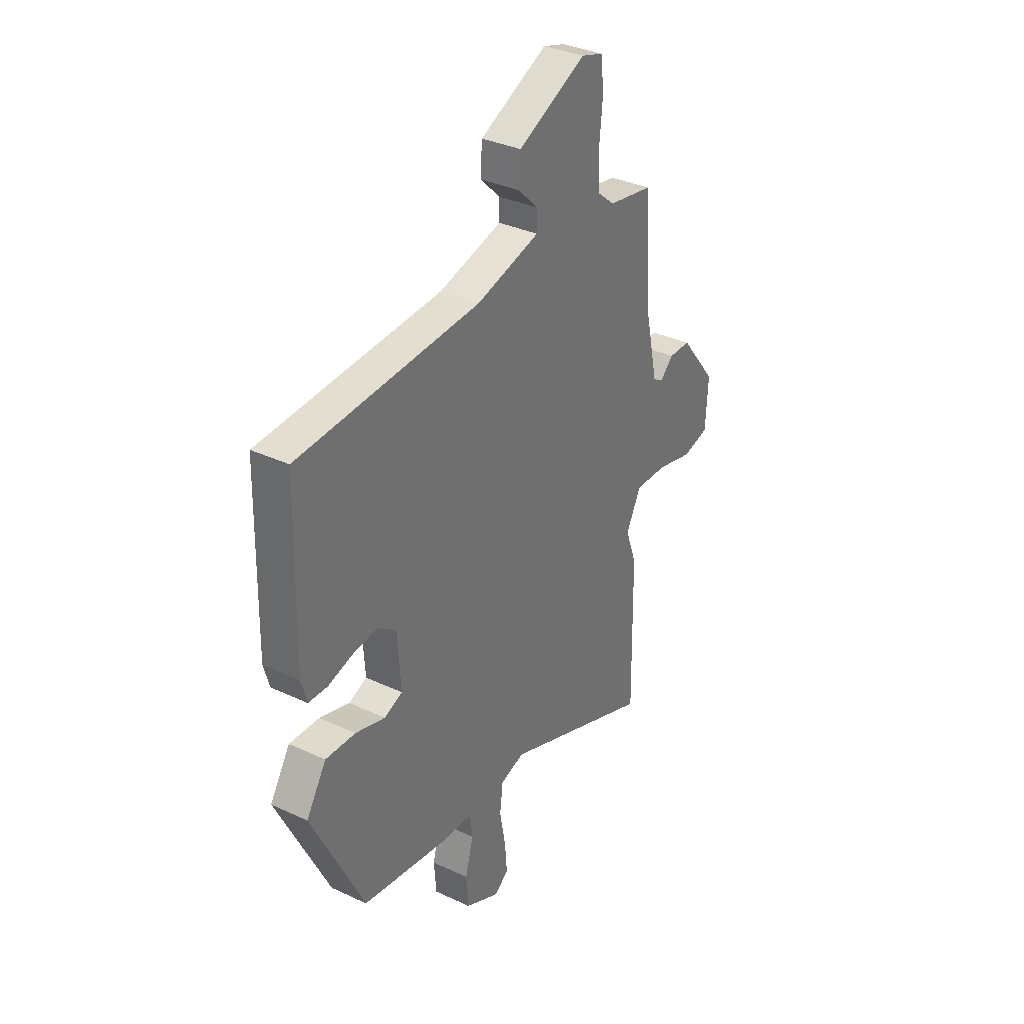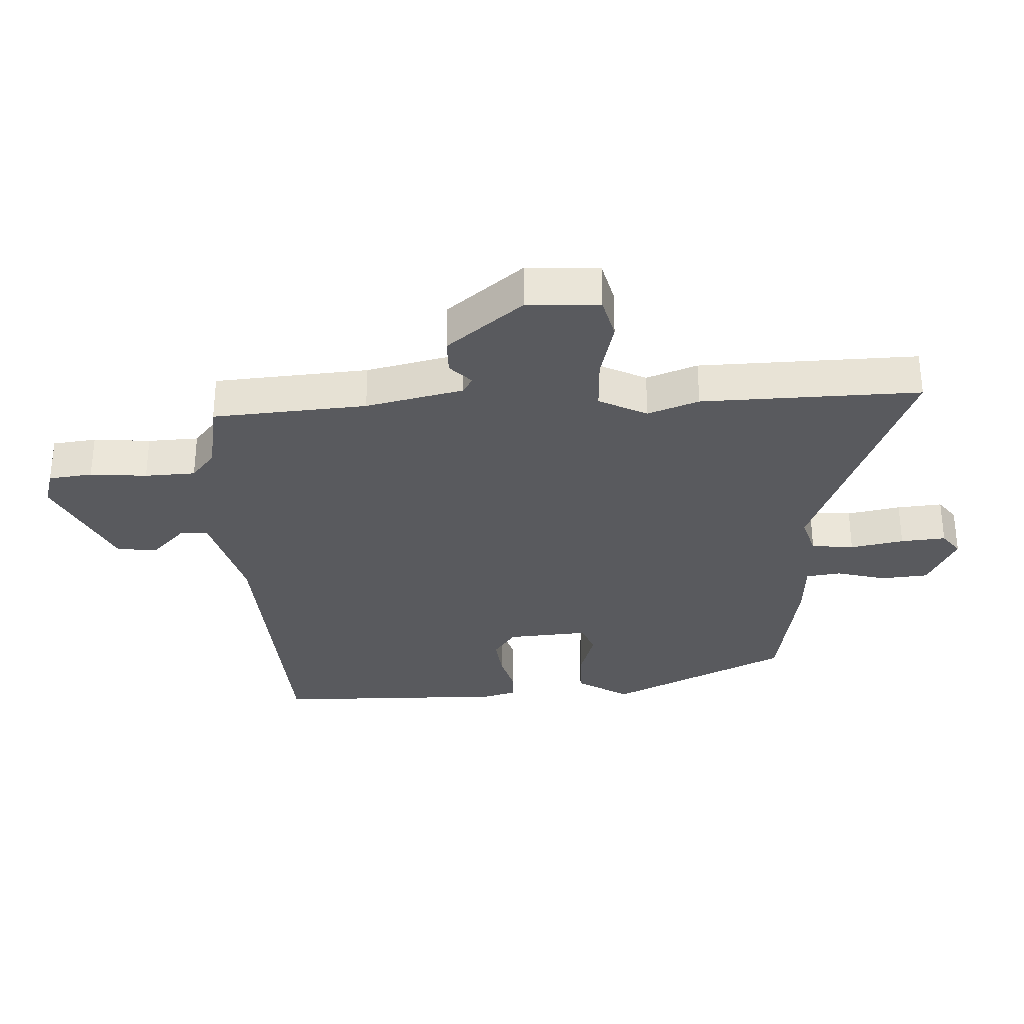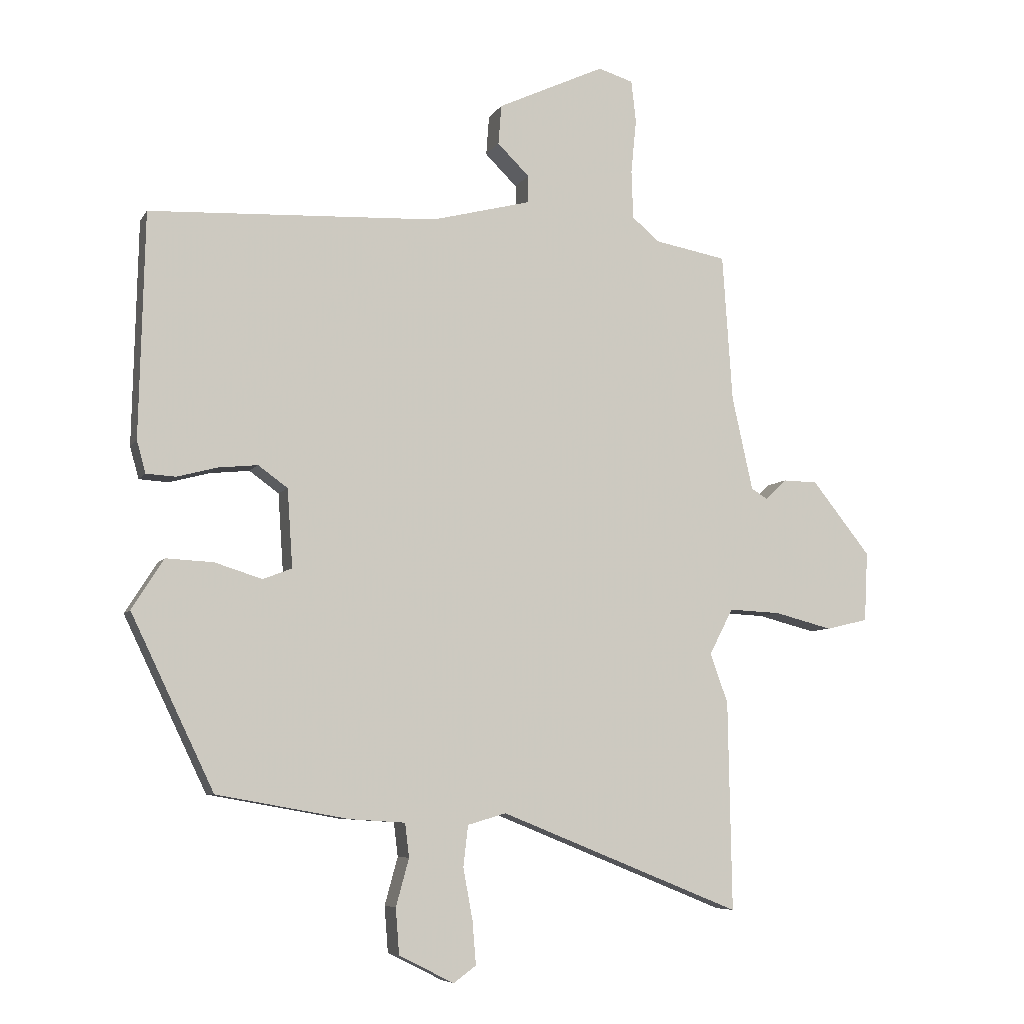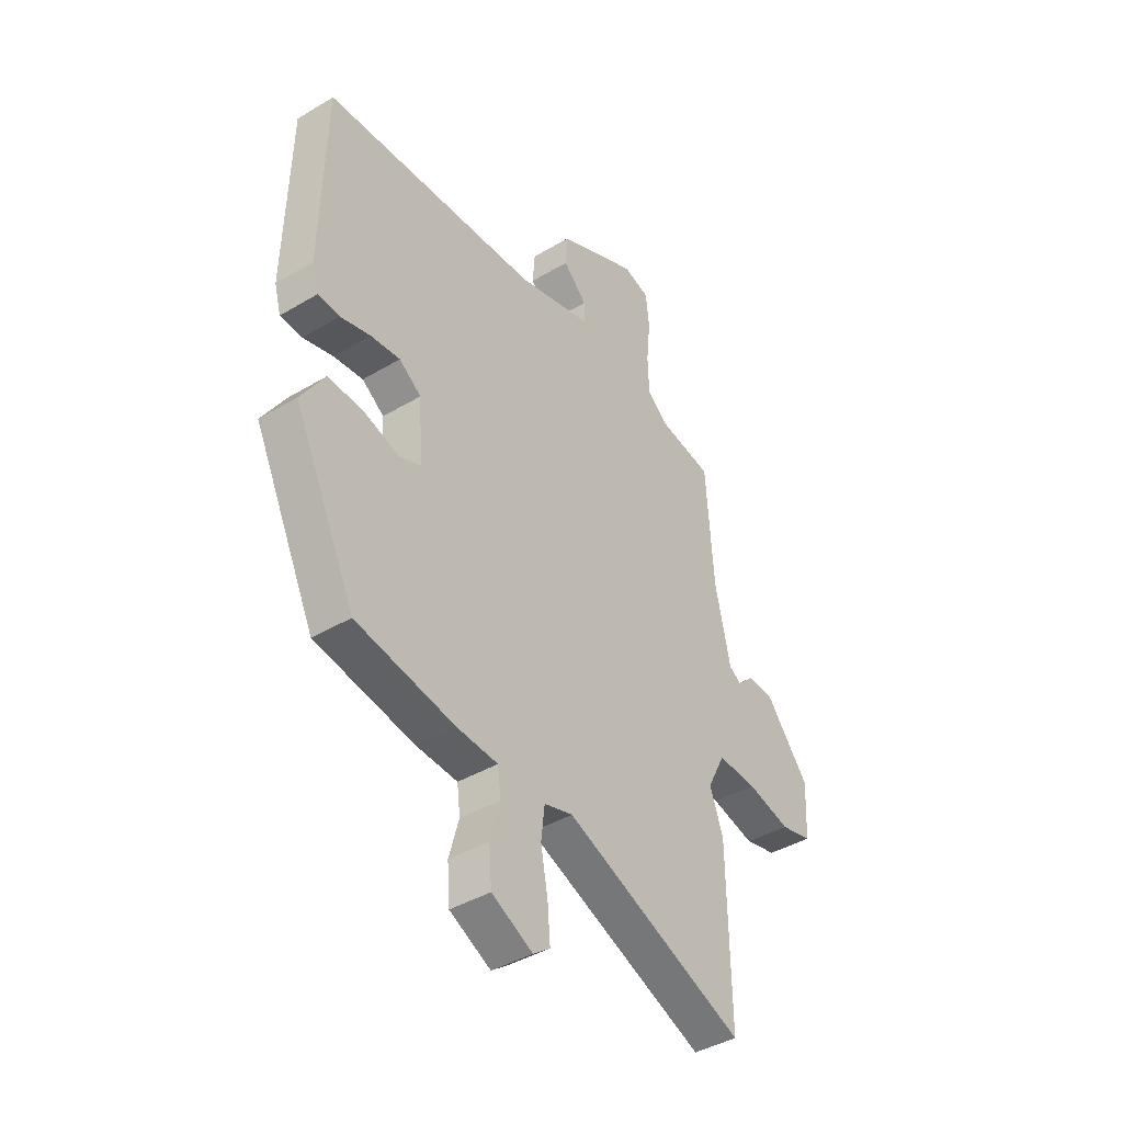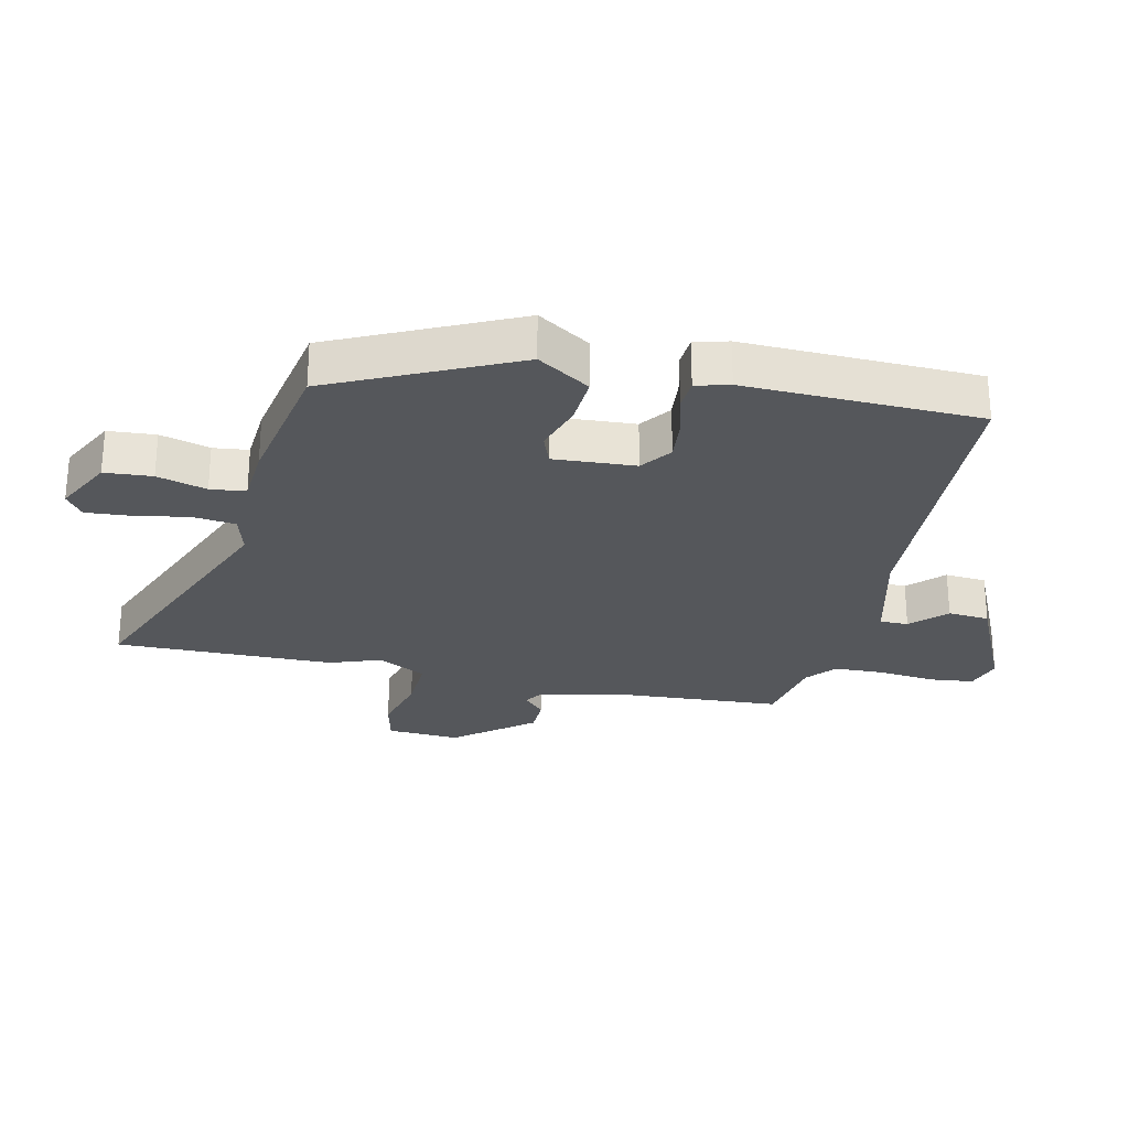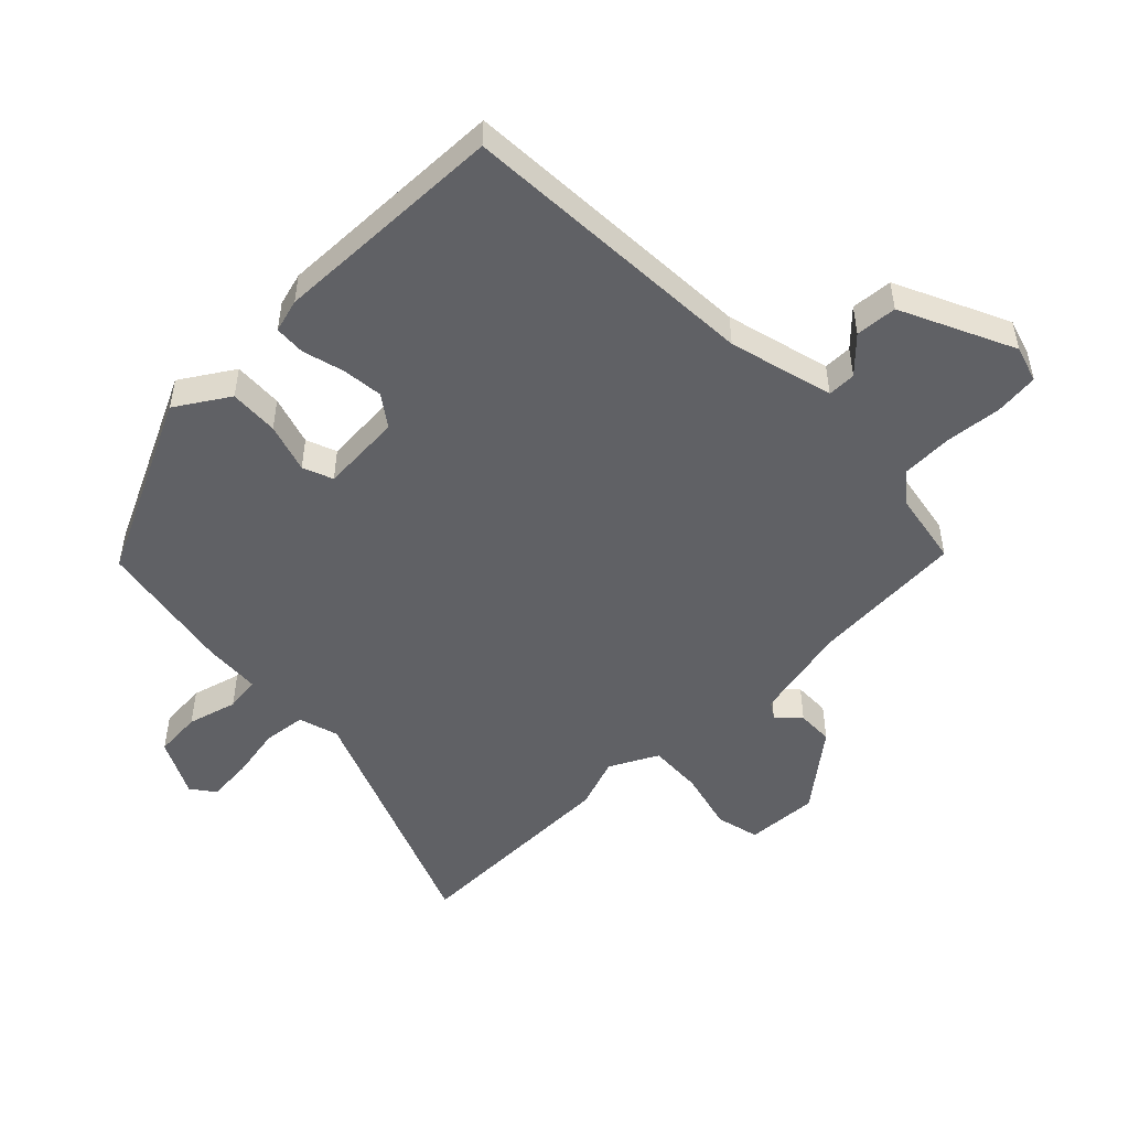
<metadata>
{"format":"obj","ext":"obj","renderer":"f3d","projection":"perspective","resolution":1024,"background":"white","views":[{"elev":34.6,"azim":-57.9,"up":"+Z"},{"elev":-31.3,"azim":93.2,"up":"+Y"},{"elev":-7.0,"azim":-18.2,"up":"+Z"},{"elev":-41.2,"azim":-54.0,"up":"+Z"},{"elev":-26.9,"azim":-102.9,"up":"+Y"},{"elev":-50.0,"azim":-45.6,"up":"+Y"}]}
</metadata>
<code>
v 0.497 0.07 -0.314
v 0.503 0.07 -0.668
v 0.094 0.07 -0.503
v 0.029 0.07 -0.522
v 0.021 0.07 -0.591
v 0.037 0.07 -0.678
v 0.043 0.07 -0.751
v 0.005 0.07 -0.779
v -0.088 0.07 -0.732
v -0.094 0.07 -0.655
v -0.072 0.07 -0.575
v -0.079 0.07 -0.518
v -0.172 0.07 -0.512
v -0.396 0.07 -0.472
v -0.536 0.07 -0.18
v -0.482 0.07 -0.095
v -0.402 0.07 -0.099
v -0.322 0.07 -0.124
v -0.273 0.07 -0.105
v -0.282 0.07 0.027
v -0.332 0.07 0.063
v -0.399 0.07 0.056
v -0.466 0.07 0.038
v -0.516 0.07 0.041
v -0.531 0.07 0.095
v -0.522 0.07 0.474
v -0.034 0.07 0.498
v 0.135 0.07 0.542
v 0.135 0.07 0.588
v 0.081 0.07 0.641
v 0.086 0.07 0.708
v 0.268 0.07 0.793
v 0.327 0.07 0.775
v 0.335 0.07 0.704
v 0.326 0.07 0.612
v 0.329 0.07 0.53
v 0.376 0.07 0.491
v 0.497 0.07 0.469
v 0.514 0.07 0.219
v 0.549 0.07 0.061
v 0.576 0.07 0.044
v 0.612 0.07 0.078
v 0.671 0.07 0.077
v 0.77 0.07 -0.047
v 0.764 0.07 -0.165
v 0.693 0.07 -0.182
v 0.595 0.07 -0.157
v 0.507 0.07 -0.153
v 0.467 0.07 -0.231
v 0.497 0 -0.314
v 0.503 0 -0.668
v 0.094 0 -0.503
v 0.029 0 -0.522
v 0.021 0 -0.591
v 0.037 0 -0.678
v 0.043 0 -0.751
v 0.005 0 -0.779
v -0.088 0 -0.732
v -0.094 0 -0.655
v -0.072 0 -0.575
v -0.079 0 -0.518
v -0.172 0 -0.512
v -0.396 0 -0.472
v -0.536 0 -0.18
v -0.482 0 -0.095
v -0.402 0 -0.099
v -0.322 0 -0.124
v -0.273 0 -0.105
v -0.282 0 0.027
v -0.332 0 0.063
v -0.399 0 0.056
v -0.466 0 0.038
v -0.516 0 0.041
v -0.531 0 0.095
v -0.522 0 0.474
v -0.034 0 0.498
v 0.135 0 0.542
v 0.135 0 0.588
v 0.081 0 0.641
v 0.086 0 0.708
v 0.268 0 0.793
v 0.327 0 0.775
v 0.335 0 0.704
v 0.326 0 0.612
v 0.329 0 0.53
v 0.376 0 0.491
v 0.497 0 0.469
v 0.514 0 0.219
v 0.549 0 0.061
v 0.576 0 0.044
v 0.612 0 0.078
v 0.671 0 0.077
v 0.77 0 -0.047
v 0.764 0 -0.165
v 0.693 0 -0.182
v 0.595 0 -0.157
v 0.507 0 -0.153
v 0.467 0 -0.231
f 45 46 47
f 44 45 47
f 43 44 47
f 42 43 47
f 41 42 47
f 40 41 47 48
f 39 40 48 49
f 37 38 39 49
f 33 34 35
f 32 33 35
f 31 32 35
f 30 31 35
f 29 30 35
f 28 29 35 36
f 36 37 49
f 28 36 49
f 27 28 49
f 25 26 27
f 24 25 27
f 23 24 27
f 22 23 27
f 16 17 18
f 15 16 18
f 14 15 18
f 13 14 18
f 12 13 18
f 12 18 19
f 9 10 11
f 8 9 11
f 7 8 11
f 6 7 11
f 5 6 11
f 4 5 11 12
f 12 19 20
f 4 12 20
f 3 4 20
f 2 3 20
f 1 2 20
f 49 1 20
f 21 22 27
f 20 21 27 49
f 96 95 94
f 96 94 93
f 96 93 92
f 96 92 91
f 96 91 90
f 97 96 90 89
f 98 97 89 88
f 98 88 87 86
f 84 83 82
f 84 82 81
f 84 81 80
f 84 80 79
f 84 79 78
f 85 84 78 77
f 98 86 85
f 98 85 77
f 98 77 76
f 76 75 74
f 76 74 73
f 76 73 72
f 76 72 71
f 67 66 65
f 67 65 64
f 67 64 63
f 67 63 62
f 67 62 61
f 68 67 61
f 60 59 58
f 60 58 57
f 60 57 56
f 60 56 55
f 60 55 54
f 61 60 54 53
f 69 68 61
f 69 61 53
f 69 53 52
f 69 52 51
f 69 51 50
f 69 50 98
f 76 71 70
f 98 76 70 69
f 1 50 51 2
f 2 51 52 3
f 3 52 53 4
f 4 53 54 5
f 5 54 55 6
f 6 55 56 7
f 7 56 57 8
f 8 57 58 9
f 9 58 59 10
f 10 59 60 11
f 11 60 61 12
f 12 61 62 13
f 13 62 63 14
f 14 63 64 15
f 15 64 65 16
f 16 65 66 17
f 17 66 67 18
f 18 67 68 19
f 19 68 69 20
f 20 69 70 21
f 21 70 71 22
f 22 71 72 23
f 23 72 73 24
f 24 73 74 25
f 25 74 75 26
f 26 75 76 27
f 27 76 77 28
f 28 77 78 29
f 29 78 79 30
f 30 79 80 31
f 31 80 81 32
f 32 81 82 33
f 33 82 83 34
f 34 83 84 35
f 35 84 85 36
f 36 85 86 37
f 37 86 87 38
f 38 87 88 39
f 39 88 89 40
f 40 89 90 41
f 41 90 91 42
f 42 91 92 43
f 43 92 93 44
f 44 93 94 45
f 45 94 95 46
f 46 95 96 47
f 47 96 97 48
f 48 97 98 49
f 49 98 50 1

</code>
